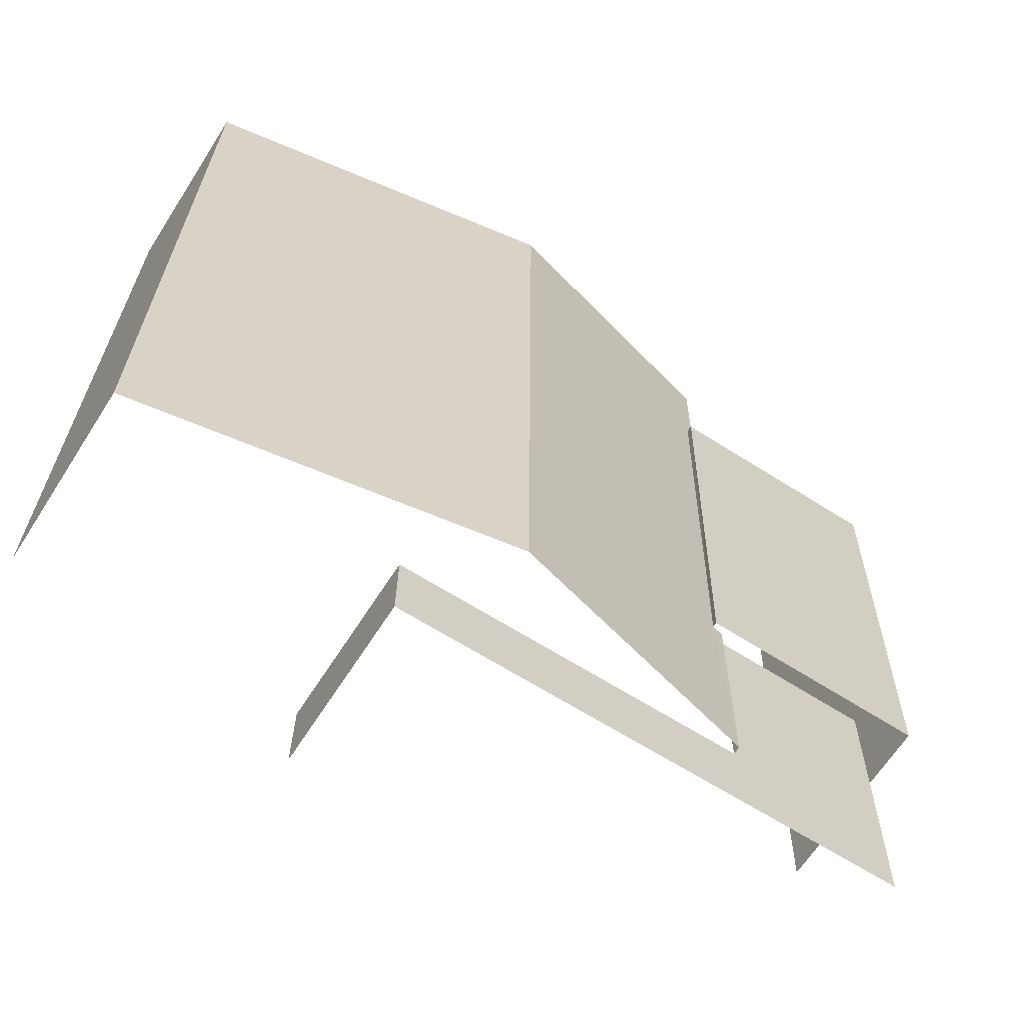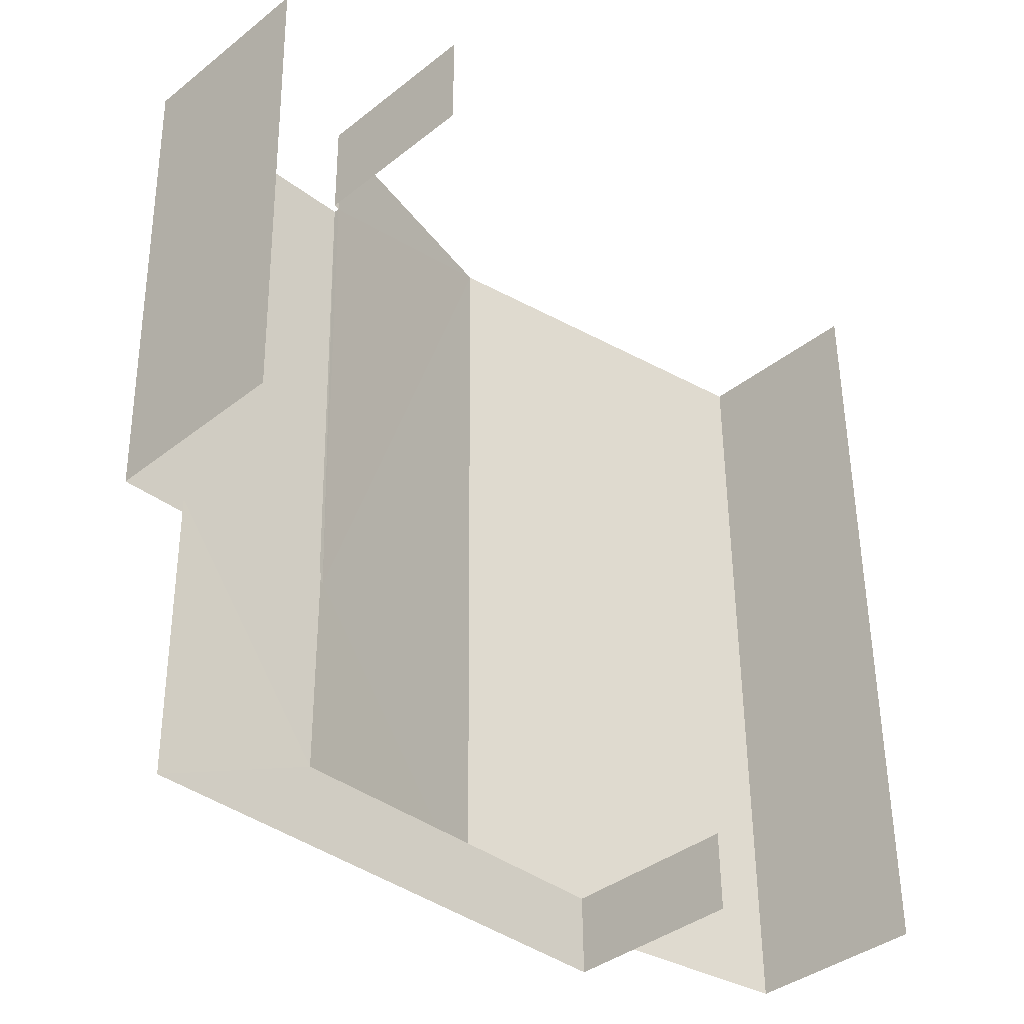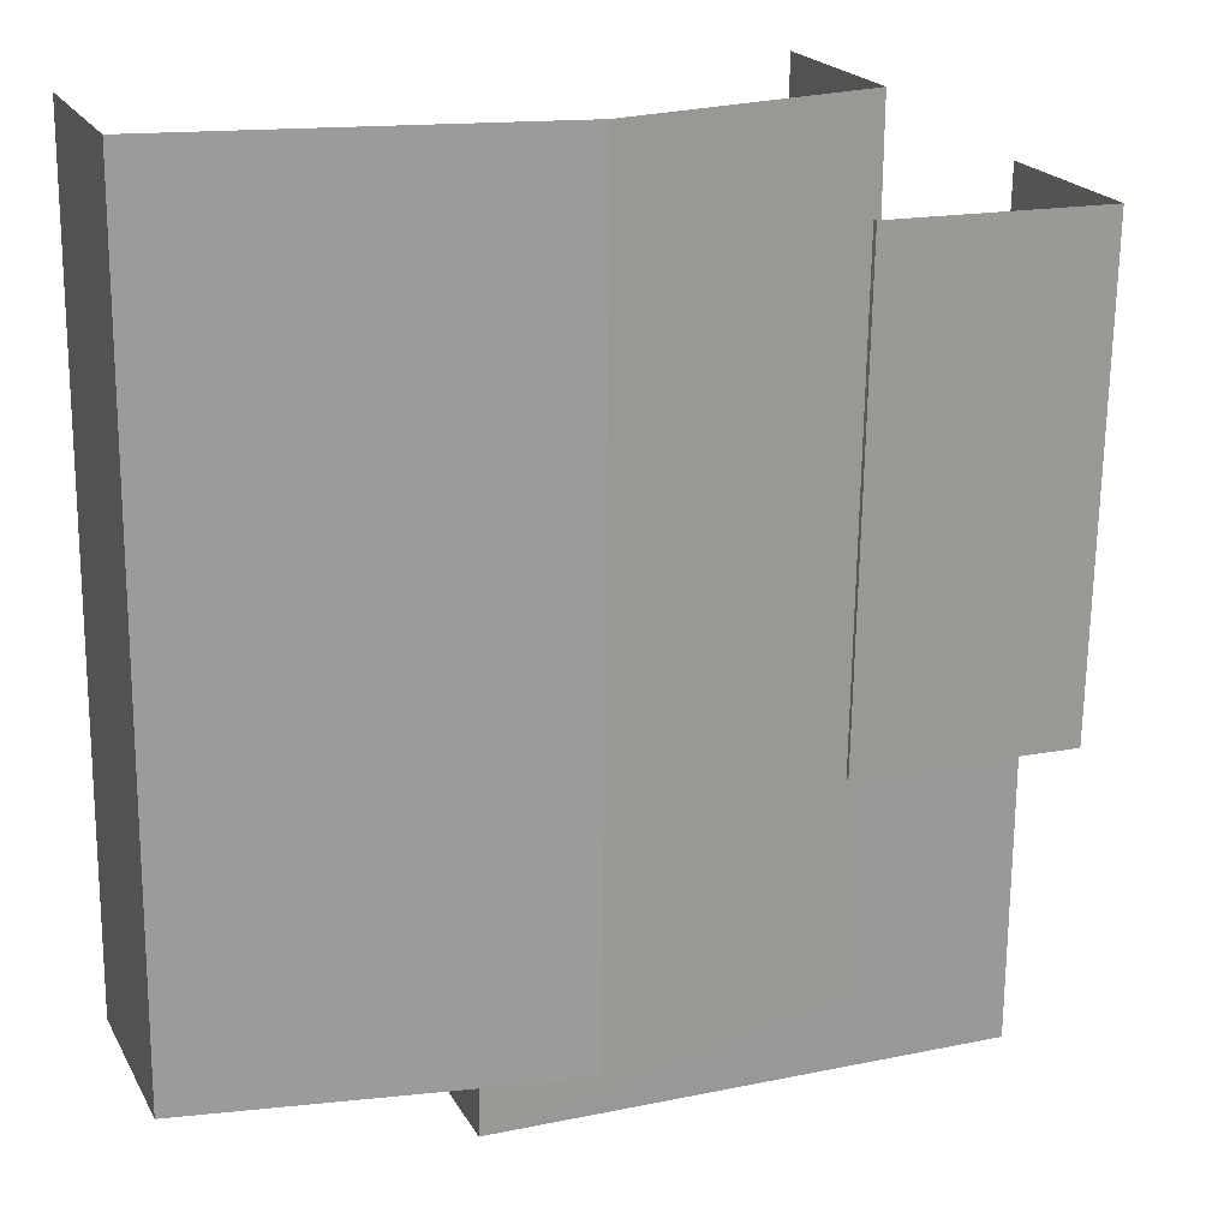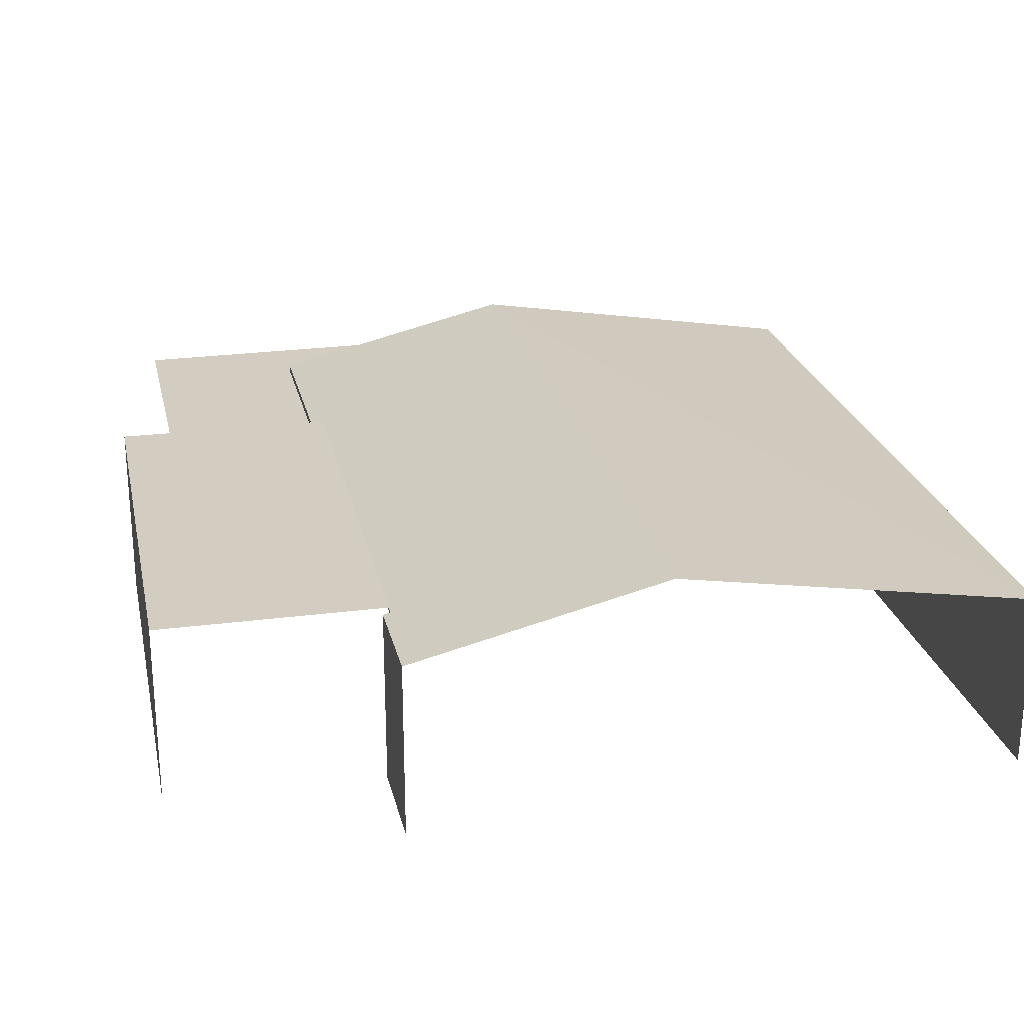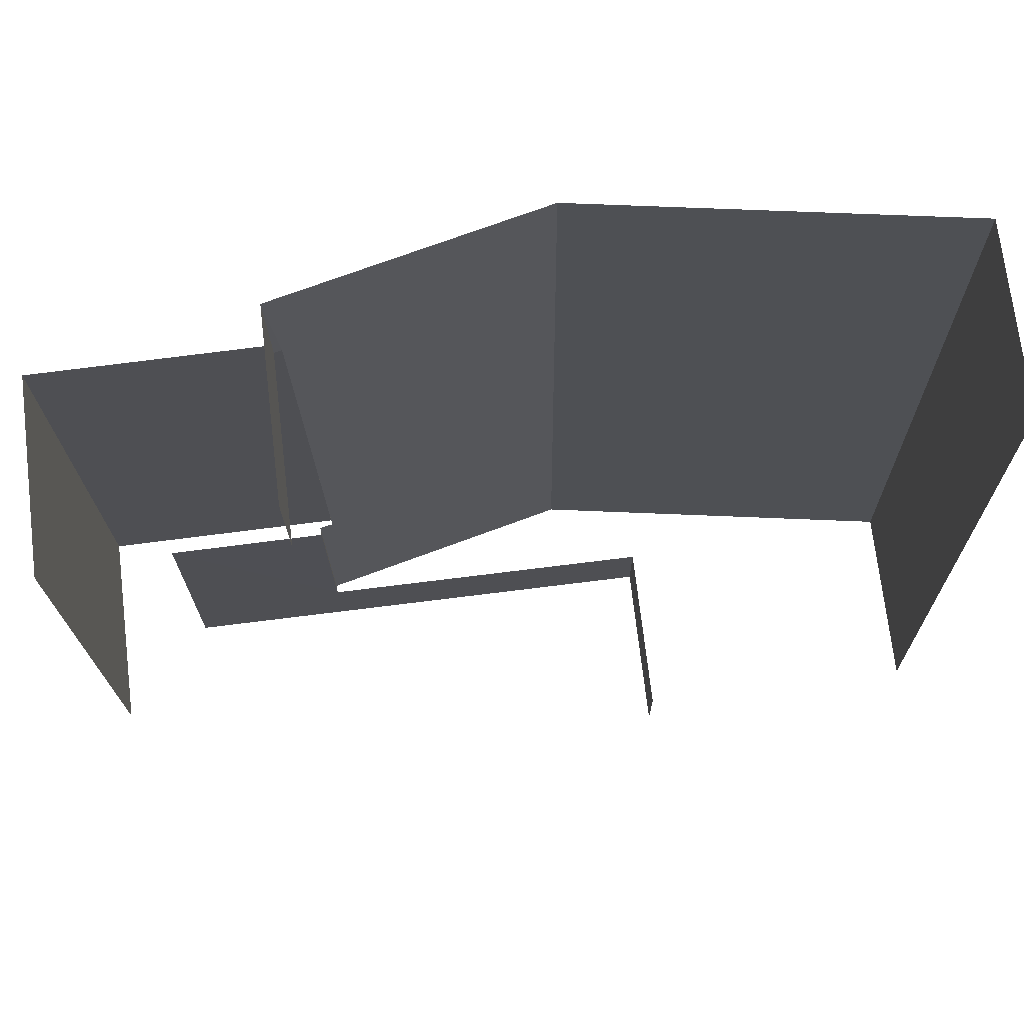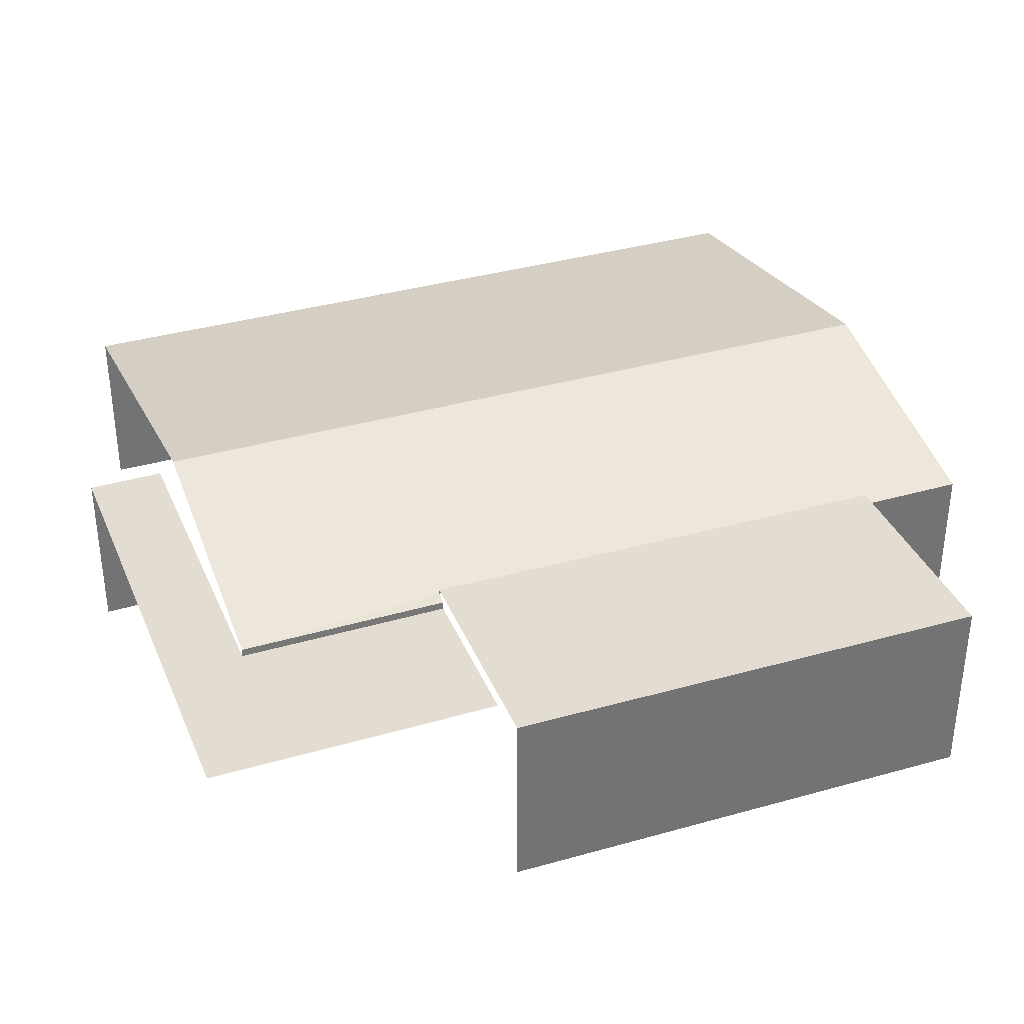
<metadata>
{"format":"obj","ext":"obj","renderer":"f3d","projection":"perspective","resolution":1024,"background":"white","views":[{"elev":-64.7,"azim":-32.4,"up":"+Y"},{"elev":-38.2,"azim":135.3,"up":"+Y"},{"elev":20.5,"azim":-21.3,"up":"+Y"},{"elev":24.3,"azim":166.8,"up":"+Z"},{"elev":71.1,"azim":173.0,"up":"+Y"},{"elev":35.3,"azim":68.4,"up":"+Z"}]}
</metadata>
<code>
v -2.251e+05 -1.267e+05 15.85
v -2.251e+05 -1.267e+05 15.85
v -2.251e+05 -1.267e+05 15.85
v -2.251e+05 -1.267e+05 15.85
v -2.251e+05 -1.267e+05 15.85
v -2.251e+05 -1.267e+05 15.85
v -2.251e+05 -1.267e+05 15.85
v -2.251e+05 -1.267e+05 15.85
v -2.251e+05 -1.267e+05 15.85
v -2.251e+05 -1.267e+05 15.85
v -2.251e+05 -1.267e+05 19.26
v -2.251e+05 -1.267e+05 19.21
v -2.251e+05 -1.267e+05 19.21
v -2.251e+05 -1.267e+05 20.36
v -2.251e+05 -1.267e+05 20.36
v -2.251e+05 -1.267e+05 19.21
v -2.251e+05 -1.267e+05 19.24
v -2.251e+05 -1.267e+05 19.21
v -2.251e+05 -1.267e+05 19.35
v -2.251e+05 -1.267e+05 19.35
v -2.251e+05 -1.267e+05 19.35
v -2.251e+05 -1.267e+05 19.35
v -2.251e+05 -1.267e+05 19.21
v -2.251e+05 -1.267e+05 19.21
v -2.251e+05 -1.267e+05 19.07
v -2.251e+05 -1.267e+05 19.07
v -2.251e+05 -1.267e+05 19.07
v -2.251e+05 -1.267e+05 19.07
v -2.251e+05 -1.267e+05 19.07
v -2.251e+05 -1.267e+05 19.07
f 1 2 3
f 3 4 5
f 6 7 1
f 8 9 10
f 9 5 10
f 6 1 9
f 1 3 5
f 1 5 9
f 29 28 6
f 9 29 6
f 16 4 15
f 4 3 15
f 3 23 15
f 25 2 1
f 24 2 25
f 24 25 14
f 25 27 14
f 27 12 14
f 9 8 29
f 8 21 29
f 13 20 11
f 29 21 20
f 30 29 13
f 13 29 20
f 26 7 6
f 28 26 6
f 10 18 19
f 19 18 22
f 10 5 18
f 22 18 17
f 11 12 13
f 12 11 14
f 14 11 15
f 16 17 18
f 15 17 16
f 11 17 15
f 19 20 21
f 19 22 20
f 23 24 14
f 15 23 14
f 25 26 27
f 26 28 27
f 27 29 30
f 27 28 29
f 11 20 22
f 17 11 22
f 5 4 16
f 18 5 16
f 27 13 12
f 27 30 13
f 23 3 2
f 24 23 2
f 25 7 26
f 25 1 7
f 19 8 10
f 19 21 8

</code>
